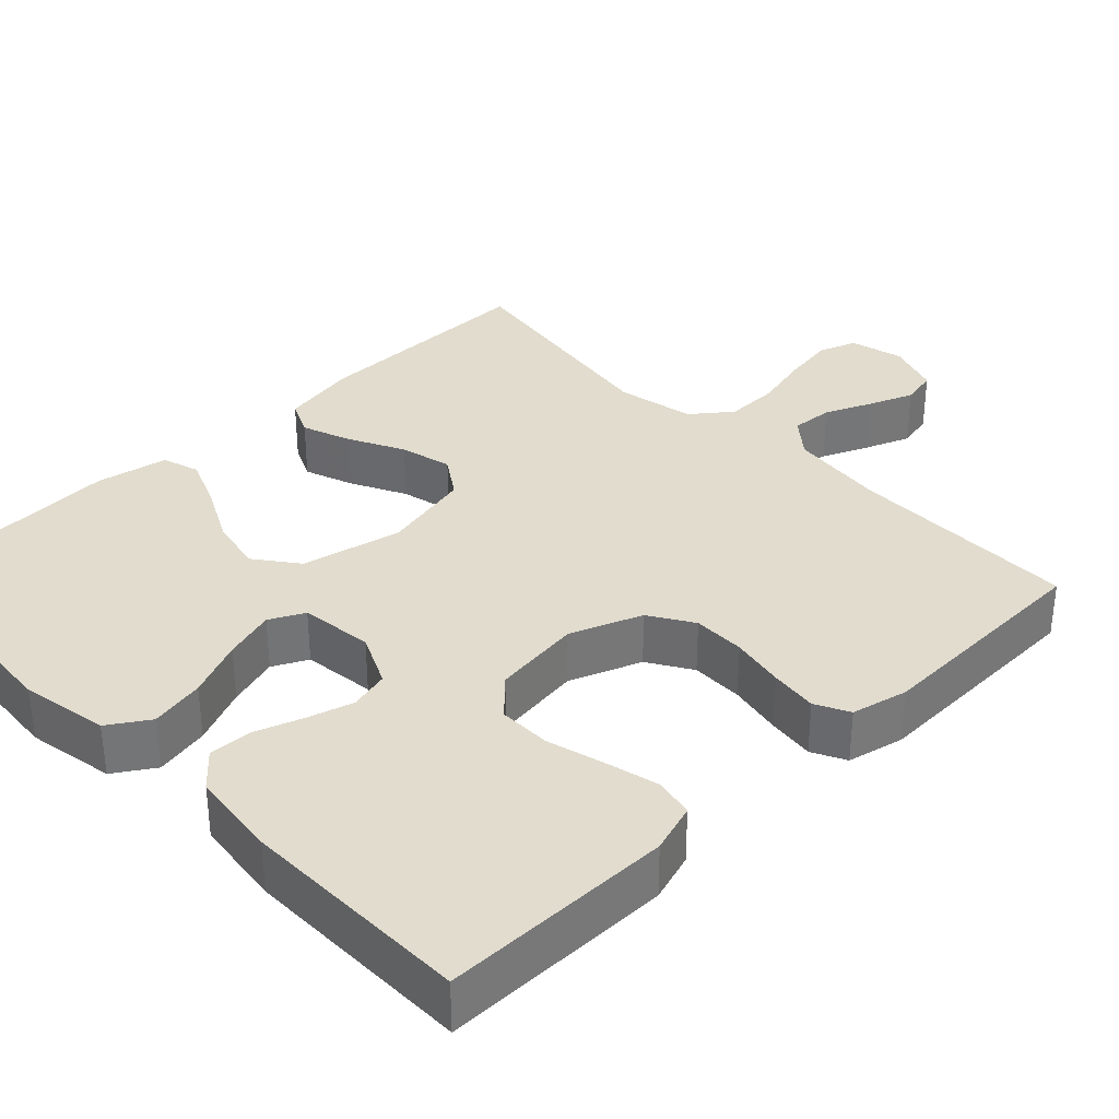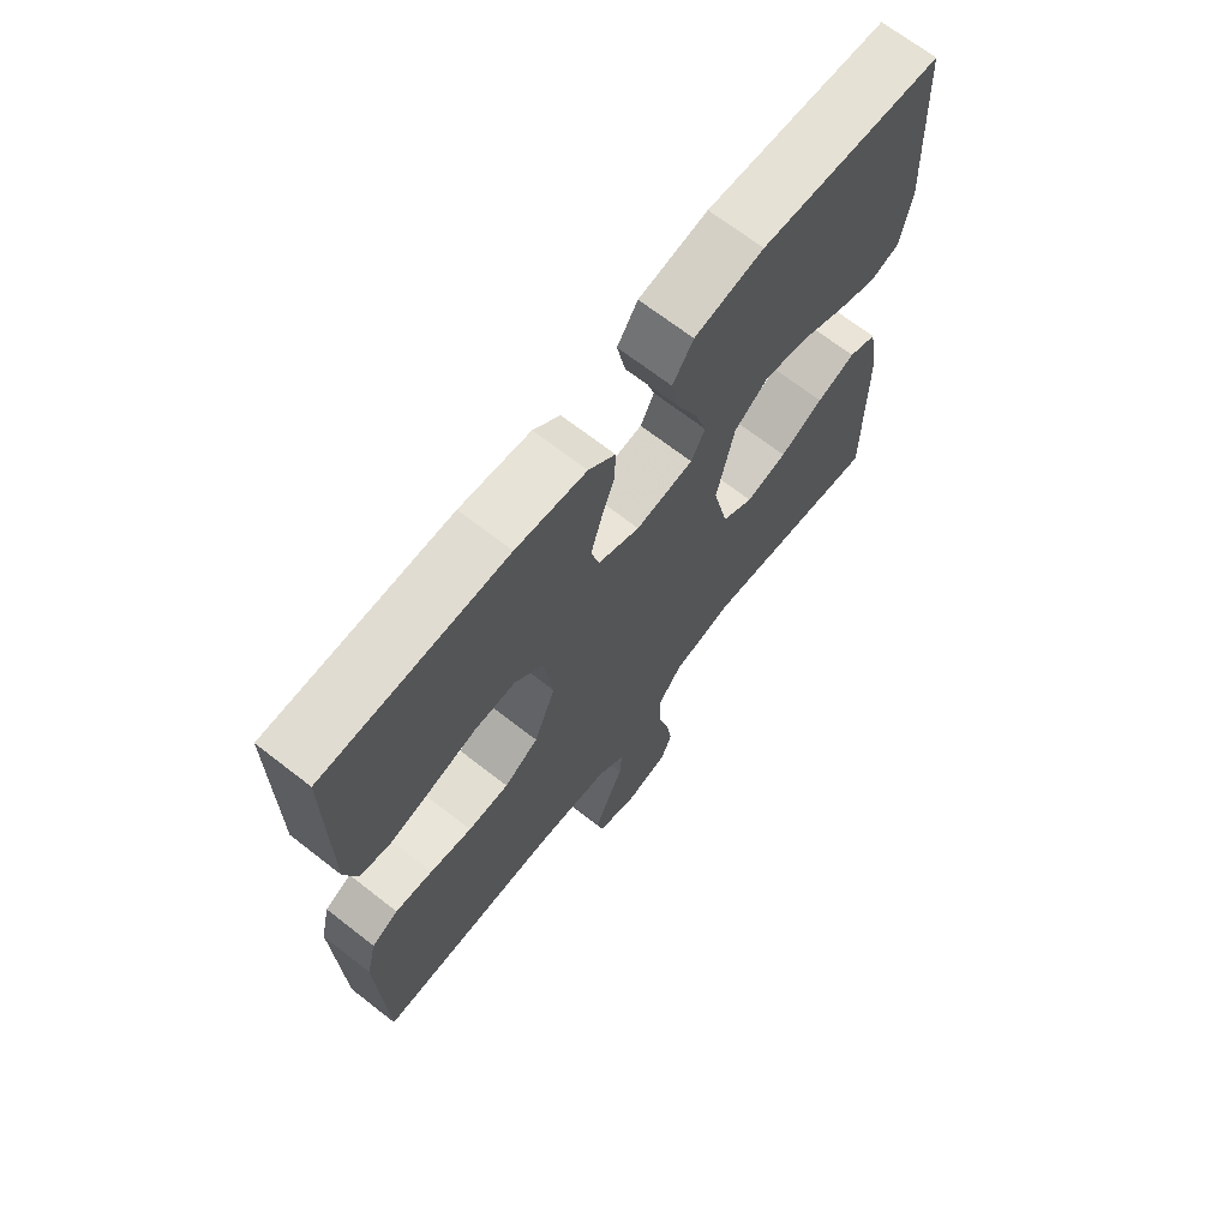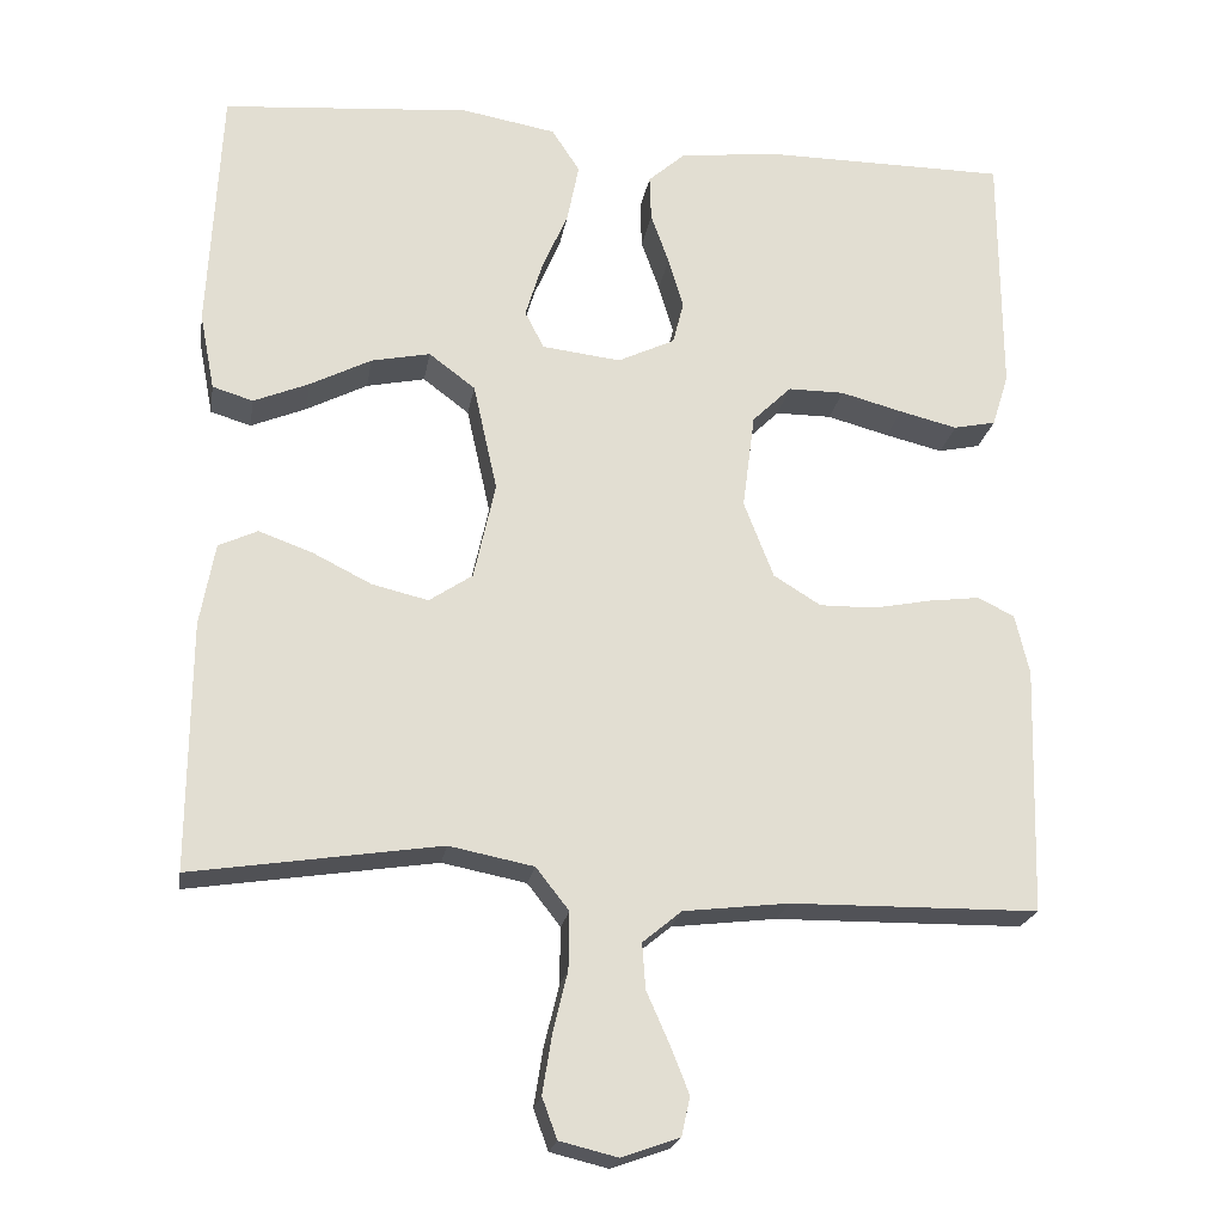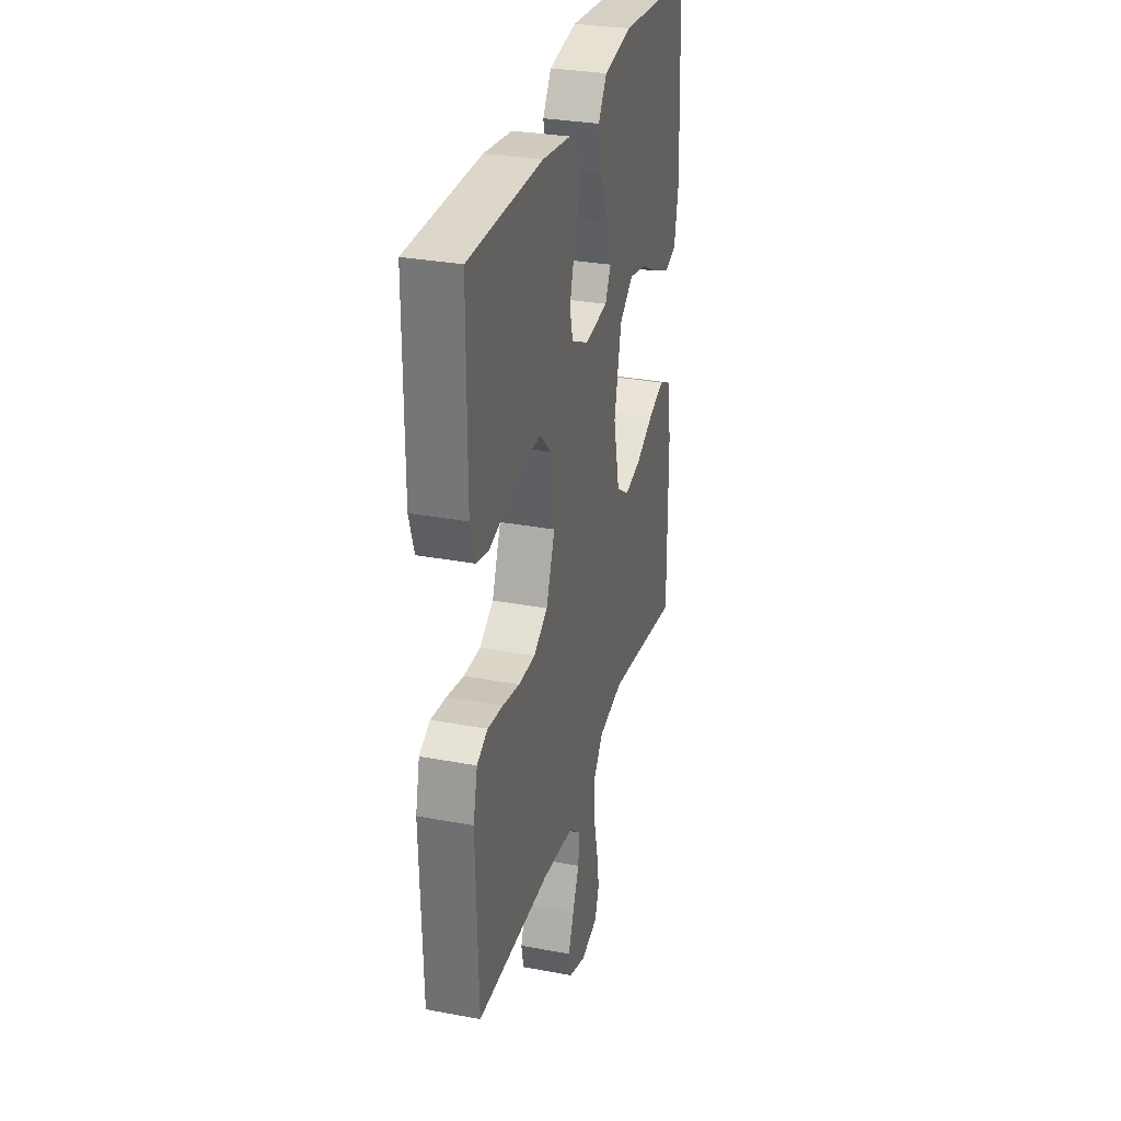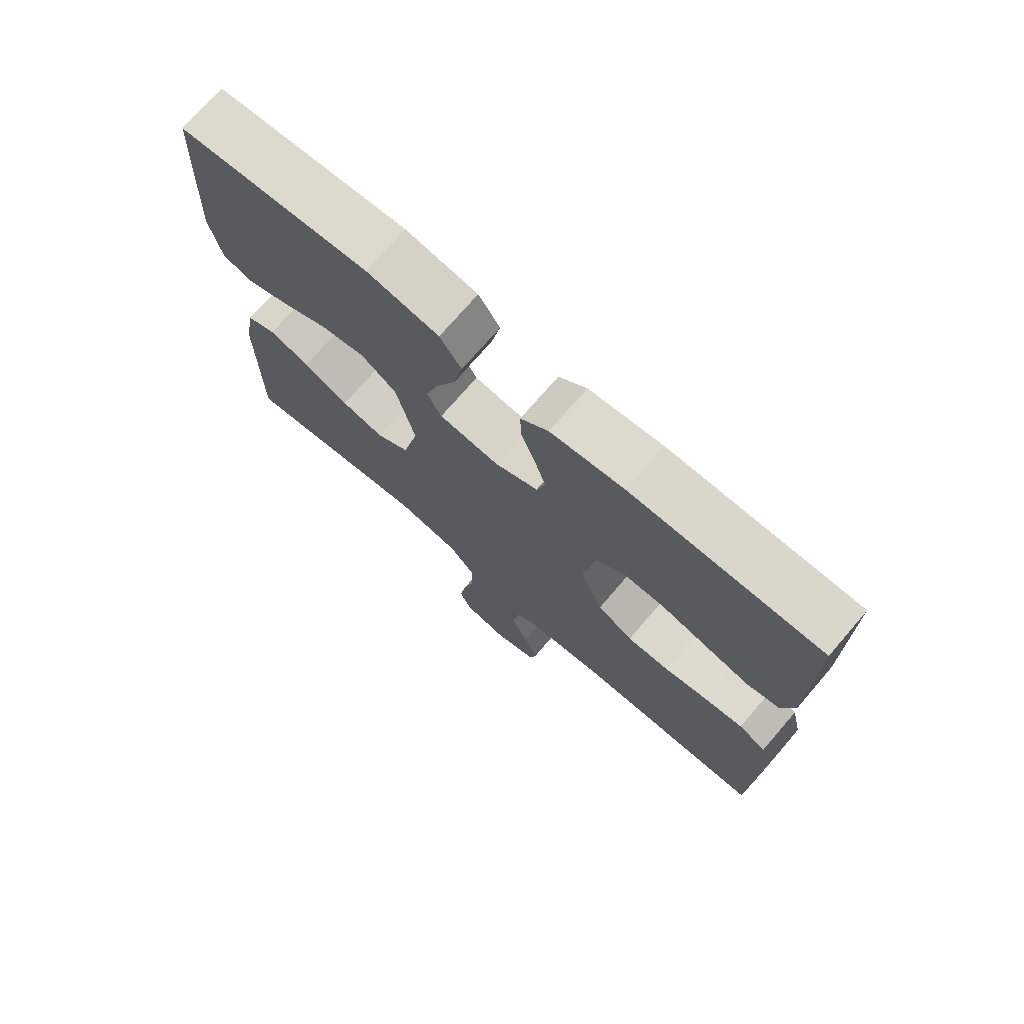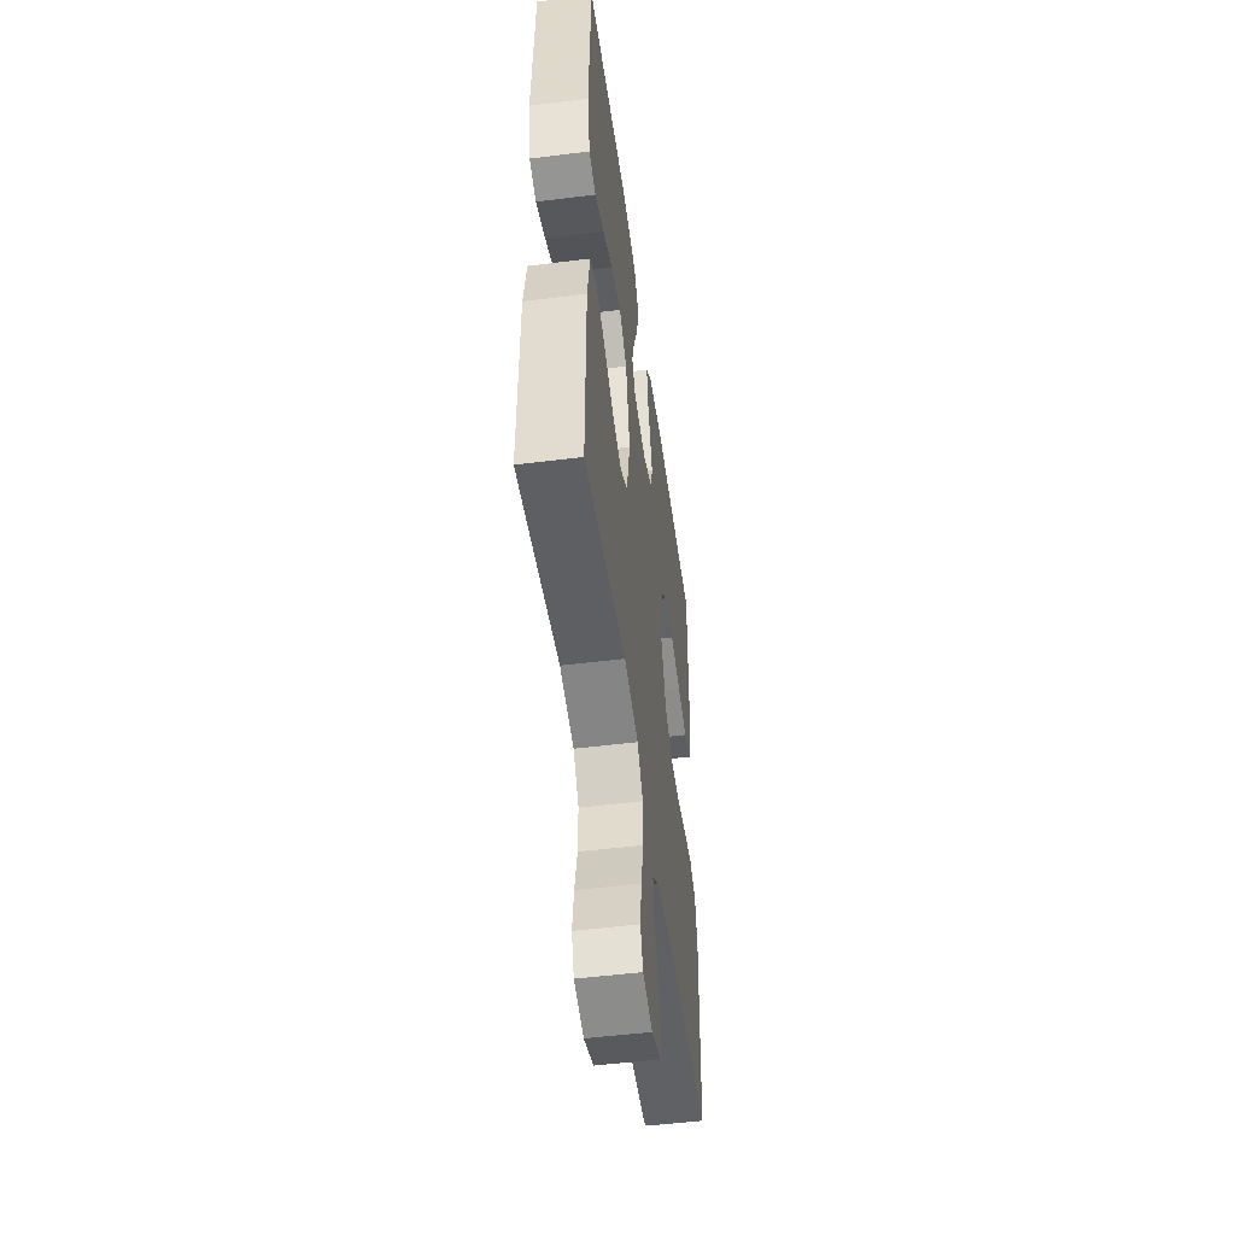
<metadata>
{"format":"obj","ext":"obj","renderer":"f3d","projection":"perspective","resolution":1024,"background":"white","views":[{"elev":34.0,"azim":45.9,"up":"+Y"},{"elev":68.9,"azim":127.9,"up":"+Z"},{"elev":-21.7,"azim":-9.4,"up":"+Z"},{"elev":30.4,"azim":105.2,"up":"+Z"},{"elev":73.8,"azim":40.8,"up":"+Z"},{"elev":-50.8,"azim":-82.2,"up":"+Z"}]}
</metadata>
<code>
v -0.5 0.07 -0.5
v -0.498 0.07 -0.2
v -0.48 0.07 -0.1
v -0.433 0.07 -0.078
v -0.369 0.07 -0.101
v -0.297 0.07 -0.137
v -0.229 0.07 -0.153
v -0.177 0.07 -0.118
v -0.151 0.07 0
v -0.18 0.07 0.131
v -0.236 0.07 0.173
v -0.307 0.07 0.158
v -0.381 0.07 0.12
v -0.448 0.07 0.092
v -0.497 0.07 0.107
v -0.515 0.07 0.2
v -0.5 0.07 0.5
v -0.2 0.07 0.525
v -0.086 0.07 0.505
v -0.052 0.07 0.453
v -0.066 0.07 0.382
v -0.098 0.07 0.307
v -0.118 0.07 0.24
v -0.095 0.07 0.195
v 0 0.07 0.184
v 0.069 0.07 0.217
v 0.082 0.07 0.269
v 0.064 0.07 0.33
v 0.042 0.07 0.392
v 0.04 0.07 0.447
v 0.084 0.07 0.486
v 0.2 0.07 0.501
v 0.5 0.07 0.5
v 0.501 0.07 0.2
v 0.481 0.07 0.136
v 0.43 0.07 0.125
v 0.36 0.07 0.142
v 0.285 0.07 0.162
v 0.217 0.07 0.162
v 0.17 0.07 0.116
v 0.155 0.07 0
v 0.191 0.07 -0.093
v 0.248 0.07 -0.128
v 0.316 0.07 -0.127
v 0.386 0.07 -0.113
v 0.448 0.07 -0.105
v 0.492 0.07 -0.127
v 0.509 0.07 -0.2
v 0.5 0.07 -0.5
v 0.2 0.07 -0.504
v 0.073 0.07 -0.519
v 0.026 0.07 -0.558
v 0.03 0.07 -0.613
v 0.057 0.07 -0.674
v 0.08 0.07 -0.732
v 0.07 0.07 -0.779
v 0 0.07 -0.804
v -0.07 0.07 -0.787
v -0.088 0.07 -0.738
v -0.077 0.07 -0.669
v -0.059 0.07 -0.594
v -0.058 0.07 -0.525
v -0.098 0.07 -0.474
v -0.2 0.07 -0.454
v -0.5 0 -0.5
v -0.498 0 -0.2
v -0.48 0 -0.1
v -0.433 0 -0.078
v -0.369 0 -0.101
v -0.297 0 -0.137
v -0.229 0 -0.153
v -0.177 0 -0.118
v -0.151 0 0
v -0.18 0 0.131
v -0.236 0 0.173
v -0.307 0 0.158
v -0.381 0 0.12
v -0.448 0 0.092
v -0.497 0 0.107
v -0.515 0 0.2
v -0.5 0 0.5
v -0.2 0 0.525
v -0.086 0 0.505
v -0.052 0 0.453
v -0.066 0 0.382
v -0.098 0 0.307
v -0.118 0 0.24
v -0.095 0 0.195
v 0 0 0.184
v 0.069 0 0.217
v 0.082 0 0.269
v 0.064 0 0.33
v 0.042 0 0.392
v 0.04 0 0.447
v 0.084 0 0.486
v 0.2 0 0.501
v 0.5 0 0.5
v 0.501 0 0.2
v 0.481 0 0.136
v 0.43 0 0.125
v 0.36 0 0.142
v 0.285 0 0.162
v 0.217 0 0.162
v 0.17 0 0.116
v 0.155 0 0
v 0.191 0 -0.093
v 0.248 0 -0.128
v 0.316 0 -0.127
v 0.386 0 -0.113
v 0.448 0 -0.105
v 0.492 0 -0.127
v 0.509 0 -0.2
v 0.5 0 -0.5
v 0.2 0 -0.504
v 0.073 0 -0.519
v 0.026 0 -0.558
v 0.03 0 -0.613
v 0.057 0 -0.674
v 0.08 0 -0.732
v 0.07 0 -0.779
v 0 0 -0.804
v -0.07 0 -0.787
v -0.088 0 -0.738
v -0.077 0 -0.669
v -0.059 0 -0.594
v -0.058 0 -0.525
v -0.098 0 -0.474
v -0.2 0 -0.454
f 59 60 61
f 58 59 61
f 57 58 61
f 56 57 61
f 55 56 61
f 54 55 61
f 53 54 61
f 52 53 61 62
f 51 52 62 63
f 48 49 50
f 47 48 50
f 46 47 50
f 45 46 50
f 44 45 50
f 50 51 63
f 44 50 63
f 43 44 63
f 36 37 38
f 35 36 38
f 34 35 38
f 33 34 38
f 32 33 38
f 31 32 38
f 30 31 38
f 29 30 38
f 28 29 38
f 27 28 38 39
f 26 27 39 40
f 20 21 22
f 19 20 22
f 18 19 22
f 17 18 22
f 16 17 22
f 15 16 22
f 14 15 22
f 13 14 22
f 12 13 22
f 11 12 22 23
f 10 11 23 24
f 4 5 6
f 3 4 6
f 2 3 6
f 1 2 6
f 64 1 6
f 64 6 7
f 64 7 8
f 63 64 8
f 43 63 8
f 42 43 8
f 41 42 8 9
f 40 41 9
f 26 40 9
f 25 26 9
f 9 10 24 25
f 125 124 123
f 125 123 122
f 125 122 121
f 125 121 120
f 125 120 119
f 125 119 118
f 125 118 117
f 126 125 117 116
f 127 126 116 115
f 114 113 112
f 114 112 111
f 114 111 110
f 114 110 109
f 114 109 108
f 127 115 114
f 127 114 108
f 127 108 107
f 102 101 100
f 102 100 99
f 102 99 98
f 102 98 97
f 102 97 96
f 102 96 95
f 102 95 94
f 102 94 93
f 102 93 92
f 103 102 92 91
f 104 103 91 90
f 86 85 84
f 86 84 83
f 86 83 82
f 86 82 81
f 86 81 80
f 86 80 79
f 86 79 78
f 86 78 77
f 86 77 76
f 87 86 76 75
f 88 87 75 74
f 70 69 68
f 70 68 67
f 70 67 66
f 70 66 65
f 70 65 128
f 71 70 128
f 72 71 128
f 72 128 127
f 72 127 107
f 72 107 106
f 73 72 106 105
f 73 105 104
f 73 104 90
f 73 90 89
f 89 88 74 73
f 1 65 66 2
f 2 66 67 3
f 3 67 68 4
f 4 68 69 5
f 5 69 70 6
f 6 70 71 7
f 7 71 72 8
f 8 72 73 9
f 9 73 74 10
f 10 74 75 11
f 11 75 76 12
f 12 76 77 13
f 13 77 78 14
f 14 78 79 15
f 15 79 80 16
f 16 80 81 17
f 17 81 82 18
f 18 82 83 19
f 19 83 84 20
f 20 84 85 21
f 21 85 86 22
f 22 86 87 23
f 23 87 88 24
f 24 88 89 25
f 25 89 90 26
f 26 90 91 27
f 27 91 92 28
f 28 92 93 29
f 29 93 94 30
f 30 94 95 31
f 31 95 96 32
f 32 96 97 33
f 33 97 98 34
f 34 98 99 35
f 35 99 100 36
f 36 100 101 37
f 37 101 102 38
f 38 102 103 39
f 39 103 104 40
f 40 104 105 41
f 41 105 106 42
f 42 106 107 43
f 43 107 108 44
f 44 108 109 45
f 45 109 110 46
f 46 110 111 47
f 47 111 112 48
f 48 112 113 49
f 49 113 114 50
f 50 114 115 51
f 51 115 116 52
f 52 116 117 53
f 53 117 118 54
f 54 118 119 55
f 55 119 120 56
f 56 120 121 57
f 57 121 122 58
f 58 122 123 59
f 59 123 124 60
f 60 124 125 61
f 61 125 126 62
f 62 126 127 63
f 63 127 128 64
f 64 128 65 1

</code>
